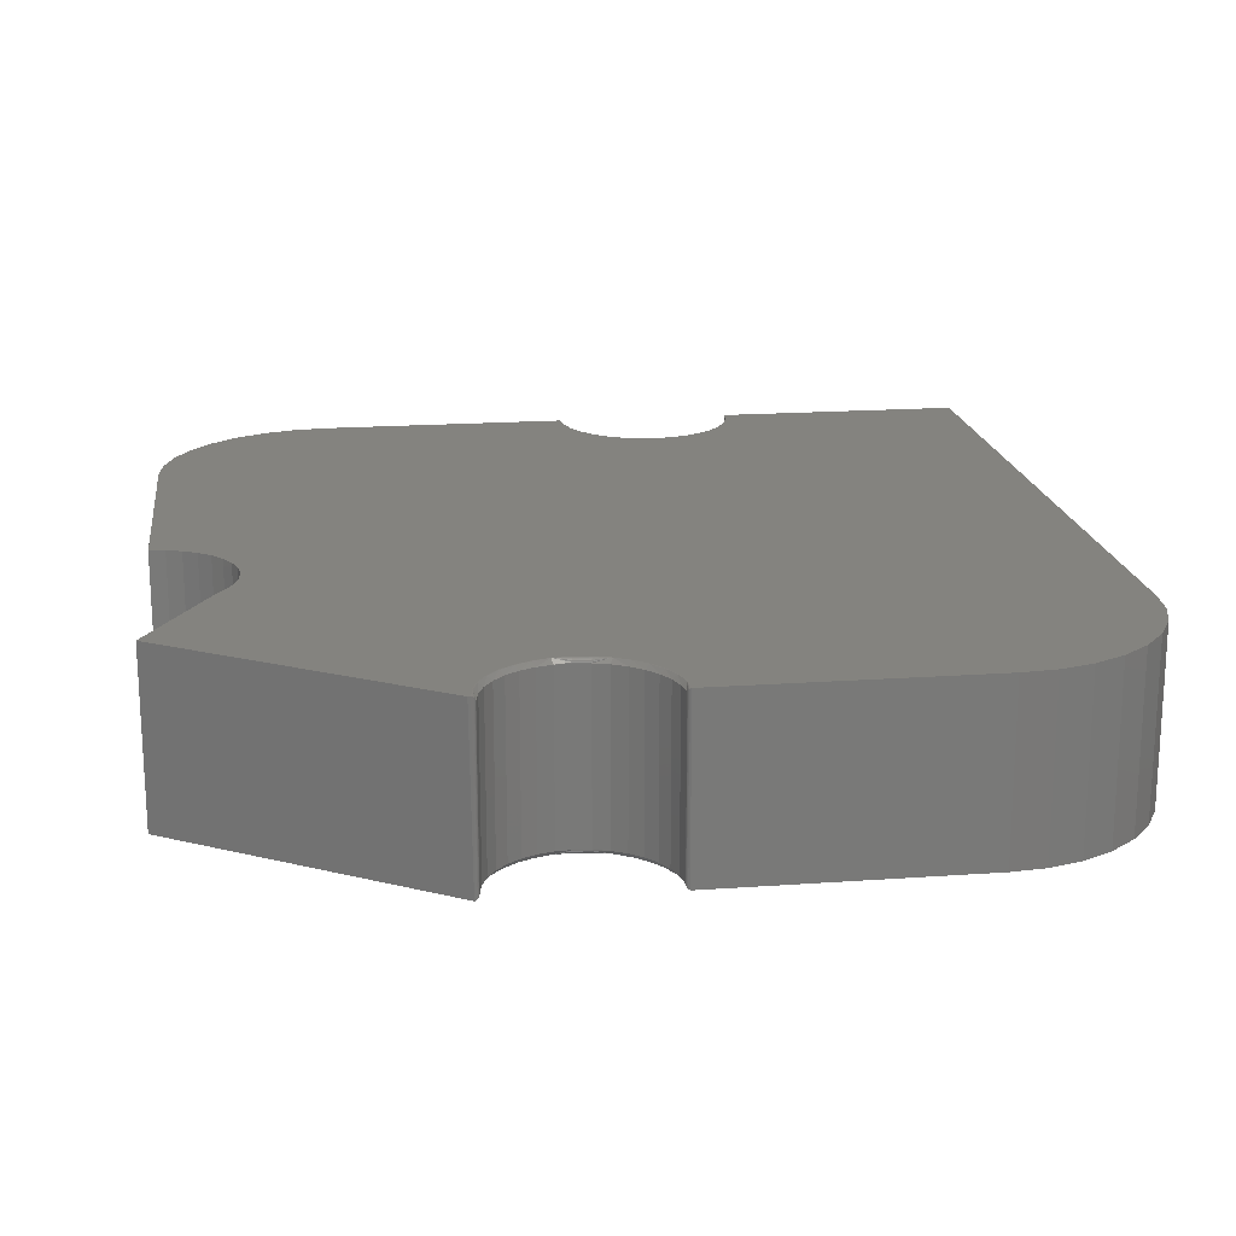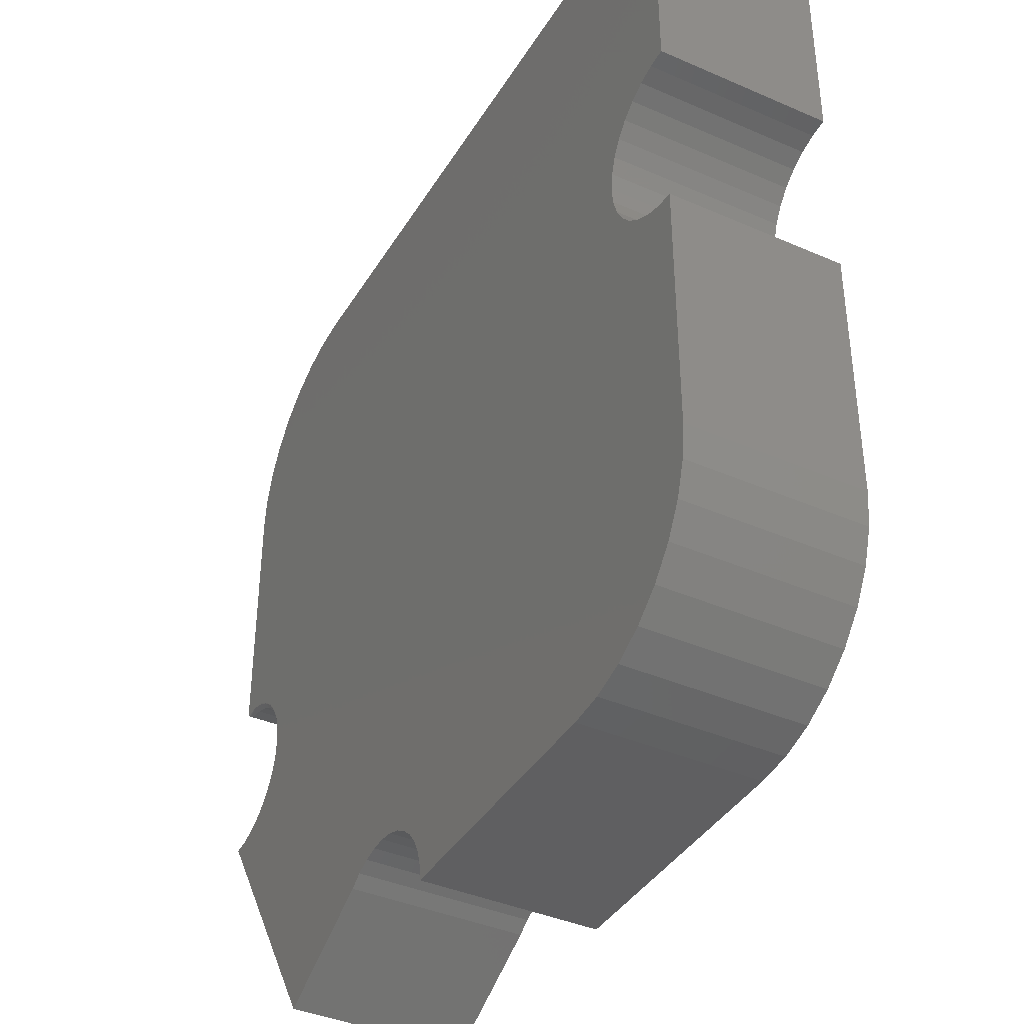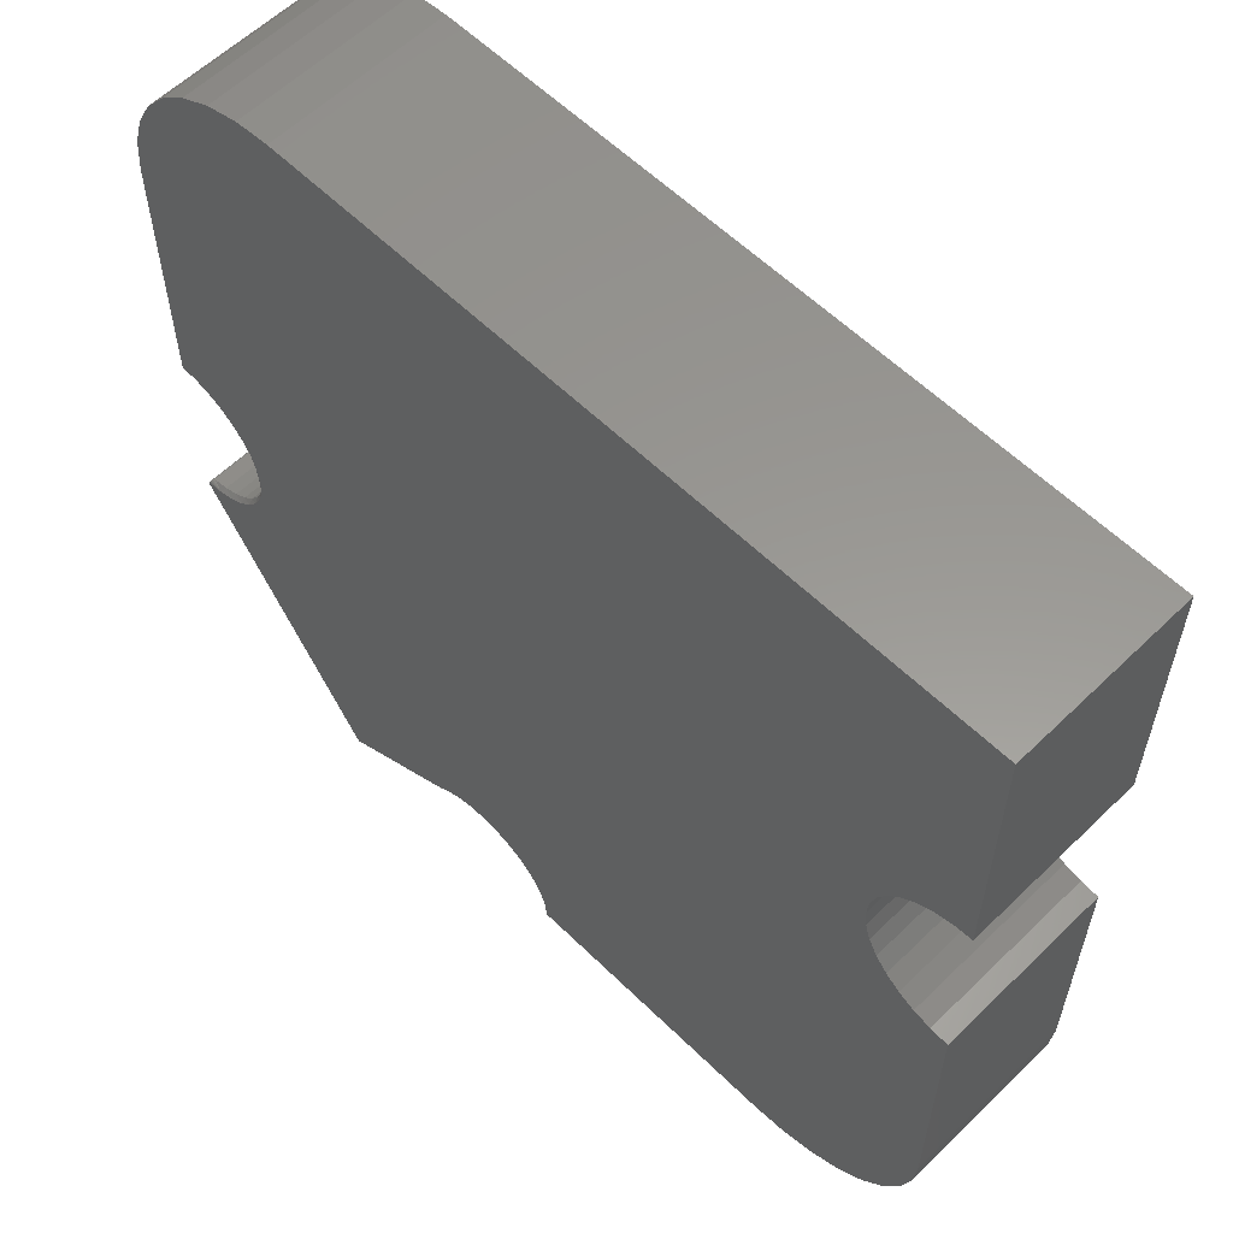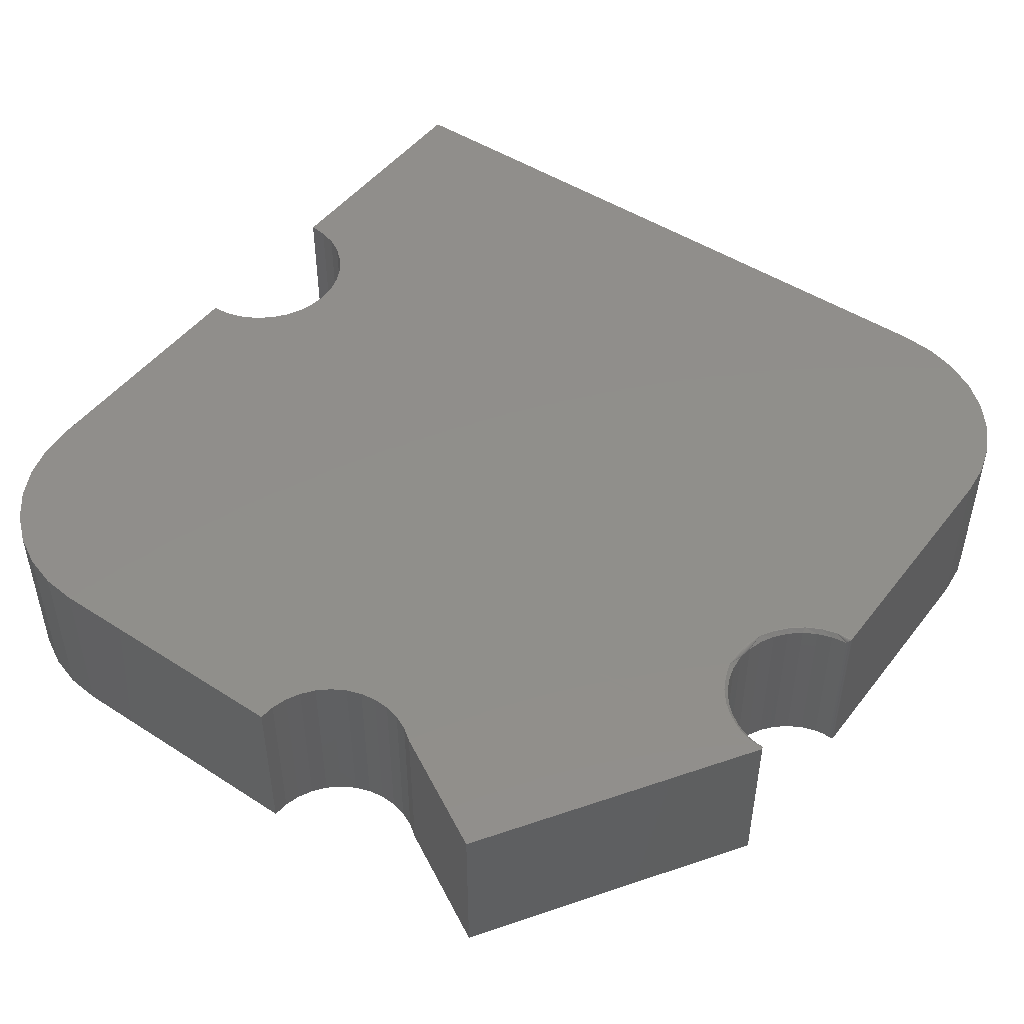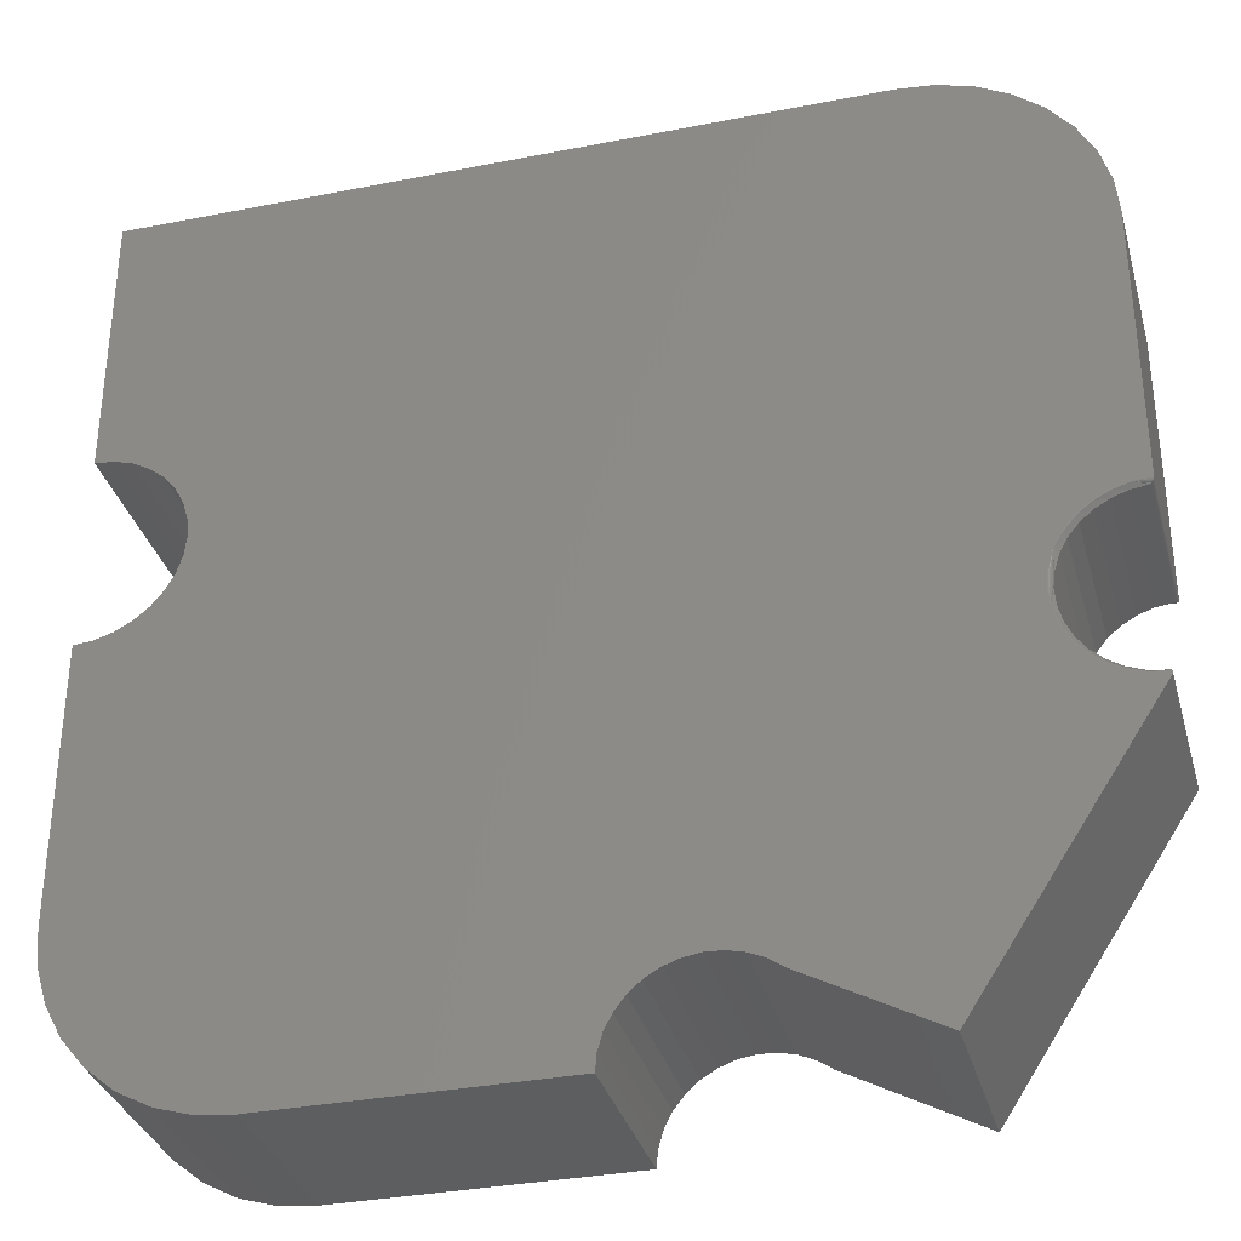
<metadata>
{"format":"stl","ext":"stl","renderer":"f3d","projection":"perspective","resolution":1024,"background":"white","views":[{"elev":18.4,"azim":82.2,"up":"+Z"},{"elev":-39.6,"azim":-118.5,"up":"+Y"},{"elev":58.9,"azim":-134.9,"up":"+Y"},{"elev":47.9,"azim":35.9,"up":"+Z"},{"elev":-33.7,"azim":15.0,"up":"+Y"}]}
</metadata>
<code>
# stl→obj: 247 verts, 490 faces
v 0.7438 -0.3023 0.2969
v -0.75 -0.4531 0.2969
v 0.7425 -0.3067 0.2969
v 0.7161 -0.2992 0.2969
v -0.45 -0.7531 0.2969
v 0.01029 -0.7259 0.2969
v -0.5085 -0.7474 0.2969
v 0.007895 -0.7531 0.2969
v -0.6896 0.0009993 0.2969
v -0.7192 -0.007986 0.2969
v 0.7211 -0.006026 0.2969
v 0.6932 -0.01438 0.2969
v 0.1436 -0.6086 0.2969
v -0.7442 -0.5117 0.2969
v -0.7272 -0.5679 0.2969
v 0.1166 -0.6127 0.2969
v -0.6994 -0.6198 0.2969
v 0.09084 -0.6219 0.2969
v 0.6886 -0.2899 0.2969
v 0.6633 -0.2754 0.2969
v 0.6413 -0.2564 0.2969
v 0.6234 -0.2335 0.2969
v 0.6103 -0.2076 0.2969
v 0.6024 -0.1796 0.2969
v 0.6001 -0.1506 0.2969
v 0.6034 -0.1217 0.2969
v 0.6122 -0.094 0.2969
v 0.6262 -0.06852 0.2969
v 0.6449 -0.04623 0.2969
v 0.6675 -0.02795 0.2969
v -0.75 -0.01102 0.2969
v -0.75 0.3048 0.2969
v -0.7192 0.3017 0.2969
v 0.75 0.4469 0.2969
v 0.7442 0.5054 0.2969
v 0.7272 0.5617 0.2969
v 0.6994 0.6135 0.2969
v 0.6621 0.659 0.2969
v 0.6167 0.6963 0.2969
v 0.5648 0.724 0.2969
v 0.5085 0.7411 0.2969
v 0.45 0.7469 0.2969
v -0.75 0.7469 0.2969
v 0.75 -0.003411 0.2969
v -0.6623 0.2782 0.2969
v -0.6384 0.2585 0.2969
v -0.6187 0.2346 0.2969
v -0.6041 0.2073 0.2969
v -0.5951 0.1777 0.2969
v -0.5921 0.1469 0.2969
v -0.5951 0.1161 0.2969
v -0.6041 0.08645 0.2969
v -0.6187 0.05915 0.2969
v -0.6384 0.03523 0.2969
v -0.6623 0.01559 0.2969
v -0.6896 0.2928 0.2969
v -0.6621 -0.6653 0.2969
v -0.6167 -0.7026 0.2969
v 0.01779 -0.6997 0.2969
v 0.03012 -0.6753 0.2969
v 0.04682 -0.6537 0.2969
v 0.06731 -0.6357 0.2969
v 0.1708 -0.6097 0.2969
v 0.1974 -0.6159 0.2969
v 0.2224 -0.627 0.2969
v 0.2447 -0.6426 0.2969
v 0.45 -0.7531 0.2969
v -0.5648 -0.7303 0.2969
v -0.5085 -0.7474 0
v 0.01029 -0.7259 0
v -0.45 -0.7531 0
v 0.007895 -0.7531 0
v 0.7211 -0.006026 0
v -0.7192 -0.007986 0
v -0.6896 0.0009993 0
v 0.6932 -0.01438 0
v -0.7272 -0.5679 0
v -0.7442 -0.5117 0
v 0.1436 -0.6086 0
v 0.1166 -0.6127 0
v -0.6994 -0.6198 0
v 0.09084 -0.6219 0
v -0.75 -0.01102 0
v 0.6675 -0.02795 0
v -0.75 -0.4531 0
v -0.75 0.3048 0
v -0.75 0.7469 0
v 0.45 0.7469 0
v 0.5085 0.7411 0
v 0.5648 0.724 0
v 0.6167 0.6963 0
v 0.6621 0.659 0
v 0.6994 0.6135 0
v 0.7272 0.5617 0
v 0.7442 0.5054 0
v 0.75 0.4469 0
v -0.7192 0.3017 0
v 0.75 -0.003411 -6.939e-18
v -0.6623 0.01559 0
v -0.6384 0.03523 0
v -0.6187 0.05915 0
v -0.6041 0.08645 0
v -0.5951 0.1161 0
v -0.5921 0.1469 0
v -0.5951 0.1777 0
v -0.6041 0.2073 0
v -0.6187 0.2346 0
v -0.6384 0.2585 0
v -0.6623 0.2782 0
v -0.6896 0.2928 0
v 0.6449 -0.04623 0
v 0.6262 -0.06852 0
v 0.6122 -0.094 0
v 0.6034 -0.1217 0
v 0.6001 -0.1506 0
v 0.6024 -0.1796 0
v 0.6103 -0.2076 0
v 0.6234 -0.2335 0
v 0.6413 -0.2564 0
v 0.6633 -0.2754 0
v 0.6886 -0.2899 0
v 0.7161 -0.2992 0
v 0.7449 -0.303 0
v -0.6621 -0.6653 0
v 0.06731 -0.6357 0
v 0.04682 -0.6537 0
v 0.03012 -0.6753 0
v 0.01779 -0.6997 0
v -0.6167 -0.7026 0
v 0.45 -0.7531 0
v 0.2447 -0.6426 0
v 0.2224 -0.627 0
v 0.1974 -0.6159 0
v 0.1708 -0.6097 0
v -0.5648 -0.7303 0
v 0.6079 -0.1502 0.007812
v 0.6099 -0.1767 0.2891
v 0.6099 -0.1767 0.007812
v 0.6167 -0.2023 0.2891
v 0.6167 -0.2023 0.007812
v 0.6282 -0.2263 0.2891
v 0.6282 -0.2263 0.007812
v 0.6439 -0.2477 0.2891
v 0.6439 -0.2477 0.007812
v 0.6634 -0.2658 0.2891
v 0.6634 -0.2658 0.007812
v 0.6859 -0.2799 0.2891
v 0.6859 -0.2799 0.007812
v 0.7106 -0.2897 0.2891
v 0.7106 -0.2897 0.007812
v 0.7367 -0.2946 0.2891
v 0.7367 -0.2946 0.007812
v 0.6079 -0.1502 0.2891
v 0.611 -0.1238 0.007812
v 0.611 -0.1238 0.2891
v 0.6189 -0.09841 0.007812
v 0.6189 -0.09841 0.2891
v 0.6313 -0.07495 0.007812
v 0.6313 -0.07495 0.2891
v 0.648 -0.05423 0.007812
v 0.648 -0.05423 0.2891
v 0.6681 -0.03696 0.007812
v 0.6681 -0.03696 0.2891
v 0.6912 -0.02376 0.007812
v 0.6912 -0.02376 0.2891
v 0.7163 -0.01507 0.007812
v 0.7163 -0.01507 0.2891
v 0.7426 -0.01121 0.007812
v 0.7426 -0.01121 0.2891
v 0.7438 -0.01106 0.006574
v 0.7438 -0.01106 0.2903
v 0.7497 -0.005524 0.0003512
v 0.7487 -0.007743 0.2954
v 0.7487 -0.007743 0.001447
v 0.7479 -0.008705 0.2946
v 0.7479 -0.008705 0.002247
v 0.747 -0.009534 0.2937
v 0.747 -0.009534 0.003188
v 0.746 -0.01021 0.2926
v 0.746 -0.01021 0.004242
v 0.7449 -0.01073 0.2915
v 0.7449 -0.01073 0.005396
v 0.7497 -0.005524 0.2965
v 0.6683 -0.02922 0.0001501
v 0.6938 -0.01579 0.0001501
v 0.646 -0.04731 0.0001501
v 0.6275 -0.06938 0.0001501
v 0.6247 -0.2327 0.0001501
v 0.6117 -0.207 0.0001501
v 0.6424 -0.2554 0.0001501
v 0.6642 -0.2742 0.0001501
v 0.6892 -0.2885 0.0001501
v 0.6109 -0.1233 0.006288
v 0.7165 -0.2977 0.0001501
v 0.7379 -0.2948 0.00659
v 0.739 -0.2952 0.005385
v 0.7401 -0.2958 0.004237
v 0.7411 -0.2965 0.003173
v 0.742 -0.2974 0.002223
v 0.7427 -0.2984 0.001416
v 0.7436 -0.3007 0.00032
v 0.7214 -0.007522 0.0001501
v 0.6105 -0.1232 0.004823
v 0.6098 -0.1231 0.003472
v 0.6088 -0.1229 0.002288
v 0.6077 -0.1226 0.001317
v 0.6063 -0.1223 0.0005947
v 0.6049 -0.122 0.0001501
v 0.6016 -0.1506 0.0001501
v 0.6031 -0.1506 0.0005947
v 0.6044 -0.1507 0.001317
v 0.6056 -0.1507 0.002288
v 0.6066 -0.1507 0.003472
v 0.6073 -0.1507 0.004823
v 0.6078 -0.1507 0.006288
v 0.7379 -0.2948 0.2903
v 0.7432 -0.2995 0.2961
v 0.7427 -0.2984 0.2955
v 0.742 -0.2974 0.2947
v 0.7411 -0.2965 0.2937
v 0.7401 -0.2958 0.2926
v 0.739 -0.2952 0.2915
v 0.6938 -0.01579 0.2967
v 0.6683 -0.02922 0.2967
v 0.646 -0.04731 0.2967
v 0.6275 -0.06938 0.2967
v 0.6117 -0.207 0.2967
v 0.6247 -0.2327 0.2967
v 0.6424 -0.2554 0.2967
v 0.6642 -0.2742 0.2967
v 0.6892 -0.2885 0.2967
v 0.6078 -0.1507 0.2906
v 0.7165 -0.2977 0.2967
v 0.7214 -0.007522 0.2967
v 0.6049 -0.122 0.2967
v 0.6063 -0.1223 0.2963
v 0.6077 -0.1226 0.2956
v 0.6088 -0.1229 0.2946
v 0.6098 -0.1231 0.2934
v 0.6105 -0.1232 0.2921
v 0.6109 -0.1233 0.2906
v 0.6073 -0.1507 0.2921
v 0.6066 -0.1507 0.2934
v 0.6056 -0.1507 0.2946
v 0.6044 -0.1507 0.2956
v 0.6031 -0.1506 0.2963
v 0.6016 -0.1506 0.2967
f 1 2 3
f 2 1 4
f 5 6 7
f 5 8 6
f 9 10 11
f 12 11 10
f 13 14 15
f 16 13 15
f 17 18 15
f 16 15 18
f 2 4 19
f 2 19 20
f 2 20 21
f 2 21 22
f 2 22 23
f 2 23 24
f 2 24 25
f 2 25 26
f 2 26 27
f 2 27 28
f 2 28 29
f 2 29 30
f 31 2 30
f 31 30 12
f 31 12 10
f 32 33 34
f 32 34 35
f 32 35 36
f 32 36 37
f 32 37 38
f 32 38 39
f 32 39 40
f 32 40 41
f 32 41 42
f 32 42 43
f 44 45 46
f 44 46 47
f 44 47 48
f 44 48 49
f 44 49 50
f 44 50 51
f 44 51 52
f 44 52 53
f 44 53 54
f 44 54 55
f 44 55 9
f 44 9 11
f 34 33 56
f 34 56 45
f 34 45 44
f 2 14 13
f 2 13 3
f 57 58 59
f 57 59 60
f 57 60 61
f 57 61 62
f 57 62 18
f 57 18 17
f 3 13 63
f 3 63 64
f 3 64 65
f 3 65 66
f 3 66 67
f 59 58 6
f 6 58 68
f 6 68 7
f 69 70 71
f 70 72 71
f 73 74 75
f 74 73 76
f 77 78 79
f 77 79 80
f 80 81 77
f 82 81 80
f 83 74 76
f 83 76 84
f 83 84 85
f 86 87 88
f 86 88 89
f 86 89 90
f 86 90 91
f 86 91 92
f 86 92 93
f 86 93 94
f 86 94 95
f 86 95 96
f 86 96 97
f 98 73 75
f 98 75 99
f 98 99 100
f 98 100 101
f 98 101 102
f 98 102 103
f 98 103 104
f 98 104 105
f 98 105 106
f 98 106 107
f 98 107 108
f 98 108 109
f 96 98 109
f 96 109 110
f 96 110 97
f 85 84 111
f 85 111 112
f 85 112 113
f 85 113 114
f 85 114 115
f 85 115 116
f 85 116 117
f 85 117 118
f 85 118 119
f 85 119 120
f 85 120 121
f 85 121 122
f 85 122 123
f 85 123 79
f 85 79 78
f 124 81 82
f 124 82 125
f 124 125 126
f 124 126 127
f 124 127 128
f 124 128 129
f 123 130 131
f 123 131 132
f 123 132 133
f 123 133 134
f 123 134 79
f 69 135 70
f 70 135 129
f 70 129 128
f 44 98 34
f 34 98 96
f 136 137 138
f 138 137 139
f 138 139 140
f 140 139 141
f 140 141 142
f 142 141 143
f 142 143 144
f 144 143 145
f 144 145 146
f 146 145 147
f 146 147 148
f 148 147 149
f 148 149 150
f 150 149 151
f 150 151 152
f 137 136 153
f 153 136 154
f 153 154 155
f 155 154 156
f 155 156 157
f 157 156 158
f 157 158 159
f 159 158 160
f 159 160 161
f 161 160 162
f 161 162 163
f 163 162 164
f 163 164 165
f 165 164 166
f 165 166 167
f 167 166 168
f 167 168 169
f 67 130 3
f 3 130 123
f 169 170 171
f 169 168 170
f 172 173 174
f 173 175 174
f 174 175 176
f 175 177 176
f 176 177 178
f 177 179 178
f 178 179 180
f 179 181 180
f 180 181 182
f 181 171 182
f 182 171 170
f 98 44 172
f 172 44 183
f 172 183 173
f 164 184 185
f 164 185 166
f 162 186 184
f 162 184 164
f 160 187 186
f 160 186 162
f 187 160 158
f 142 188 189
f 142 189 140
f 144 190 188
f 144 188 142
f 146 191 190
f 146 190 144
f 148 192 191
f 148 191 146
f 150 192 148
f 84 76 185
f 84 185 184
f 111 84 184
f 111 184 186
f 112 111 186
f 112 186 187
f 193 156 154
f 118 117 189
f 118 189 188
f 119 118 188
f 119 188 190
f 120 119 190
f 120 190 191
f 121 120 191
f 121 191 192
f 122 121 192
f 194 195 196
f 194 196 197
f 194 197 198
f 194 198 199
f 194 199 200
f 194 200 201
f 194 201 123
f 194 123 122
f 194 122 192
f 194 192 150
f 194 150 152
f 194 152 195
f 202 174 176
f 202 176 178
f 202 178 180
f 202 180 182
f 202 182 170
f 202 170 168
f 202 168 166
f 202 166 185
f 202 185 76
f 202 76 73
f 202 73 98
f 202 98 172
f 202 172 174
f 113 112 187
f 113 187 158
f 113 158 156
f 113 156 193
f 113 193 203
f 113 203 204
f 113 204 205
f 113 205 206
f 113 206 207
f 113 207 208
f 113 208 114
f 116 115 209
f 116 209 210
f 116 210 211
f 116 211 212
f 116 212 213
f 116 213 214
f 116 214 215
f 116 215 136
f 116 136 138
f 116 138 140
f 116 140 189
f 116 189 117
f 115 114 209
f 209 114 208
f 209 208 210
f 210 208 207
f 210 207 211
f 211 207 206
f 211 206 212
f 212 206 205
f 212 205 213
f 213 205 204
f 213 204 214
f 214 204 203
f 214 203 215
f 215 203 193
f 215 193 136
f 136 193 154
f 152 216 195
f 152 151 216
f 123 1 3
f 123 201 1
f 1 201 217
f 217 201 200
f 217 200 218
f 200 199 218
f 218 199 219
f 199 198 219
f 219 198 220
f 198 197 220
f 220 197 221
f 197 196 221
f 221 196 222
f 196 195 222
f 222 195 216
f 223 165 167
f 224 163 165
f 224 165 223
f 225 161 163
f 225 163 224
f 226 159 161
f 226 161 225
f 227 141 139
f 228 143 141
f 228 141 227
f 229 145 143
f 229 143 228
f 230 147 145
f 230 145 229
f 231 149 147
f 231 147 230
f 223 11 12
f 223 12 224
f 224 12 30
f 224 30 225
f 225 30 29
f 225 29 226
f 226 29 28
f 137 153 232
f 227 23 228
f 228 23 22
f 228 22 229
f 229 22 21
f 229 21 230
f 230 21 20
f 230 20 231
f 231 20 19
f 233 217 218
f 233 218 219
f 233 219 220
f 233 220 221
f 233 221 222
f 233 222 216
f 233 216 151
f 233 151 149
f 233 149 231
f 233 231 19
f 233 19 4
f 233 4 1
f 233 1 217
f 234 171 181
f 234 181 179
f 234 179 177
f 234 177 175
f 234 175 173
f 234 173 183
f 234 183 44
f 234 44 11
f 234 11 223
f 234 223 167
f 234 167 169
f 234 169 171
f 27 26 235
f 27 235 236
f 27 236 237
f 27 237 238
f 27 238 239
f 27 239 240
f 27 240 241
f 27 241 155
f 27 155 157
f 27 157 159
f 27 159 226
f 27 226 28
f 24 23 227
f 24 227 139
f 24 139 137
f 24 137 232
f 24 232 242
f 24 242 243
f 24 243 244
f 24 244 245
f 24 245 246
f 24 246 247
f 24 247 25
f 153 155 232
f 232 155 241
f 232 241 242
f 242 241 240
f 242 240 243
f 243 240 239
f 243 239 244
f 244 239 238
f 244 238 245
f 245 238 237
f 245 237 246
f 246 237 236
f 246 236 247
f 247 236 235
f 247 235 25
f 25 235 26
f 31 83 2
f 2 83 85
f 104 49 105
f 105 49 48
f 105 48 106
f 106 48 47
f 106 47 107
f 107 47 46
f 107 46 108
f 108 46 45
f 108 45 109
f 109 45 56
f 109 56 110
f 110 56 33
f 110 33 97
f 97 33 32
f 97 32 86
f 49 104 50
f 50 104 103
f 50 103 51
f 51 103 102
f 51 102 52
f 52 102 101
f 52 101 53
f 53 101 100
f 53 100 54
f 54 100 99
f 54 99 55
f 55 99 75
f 55 75 9
f 9 75 74
f 9 74 10
f 10 74 83
f 10 83 31
f 43 87 32
f 32 87 86
f 42 88 43
f 43 88 87
f 88 42 89
f 89 42 41
f 89 41 90
f 90 41 40
f 90 40 91
f 91 40 39
f 91 39 92
f 92 39 38
f 92 38 93
f 93 38 37
f 93 37 94
f 94 37 36
f 94 36 95
f 95 36 35
f 95 35 96
f 96 35 34
f 131 130 66
f 66 130 67
f 82 62 125
f 125 62 61
f 125 61 126
f 126 61 60
f 126 60 127
f 127 60 59
f 127 59 128
f 128 59 6
f 128 6 70
f 70 6 8
f 70 8 72
f 62 82 18
f 18 82 80
f 18 80 16
f 16 80 79
f 16 79 13
f 13 79 134
f 13 134 63
f 63 134 133
f 63 133 64
f 64 133 132
f 64 132 65
f 65 132 131
f 65 131 66
f 5 71 8
f 8 71 72
f 71 5 69
f 69 5 7
f 69 7 135
f 135 7 68
f 135 68 129
f 129 68 58
f 129 58 124
f 124 58 57
f 124 57 81
f 81 57 17
f 81 17 77
f 77 17 15
f 77 15 78
f 78 15 14
f 78 14 85
f 85 14 2

</code>
